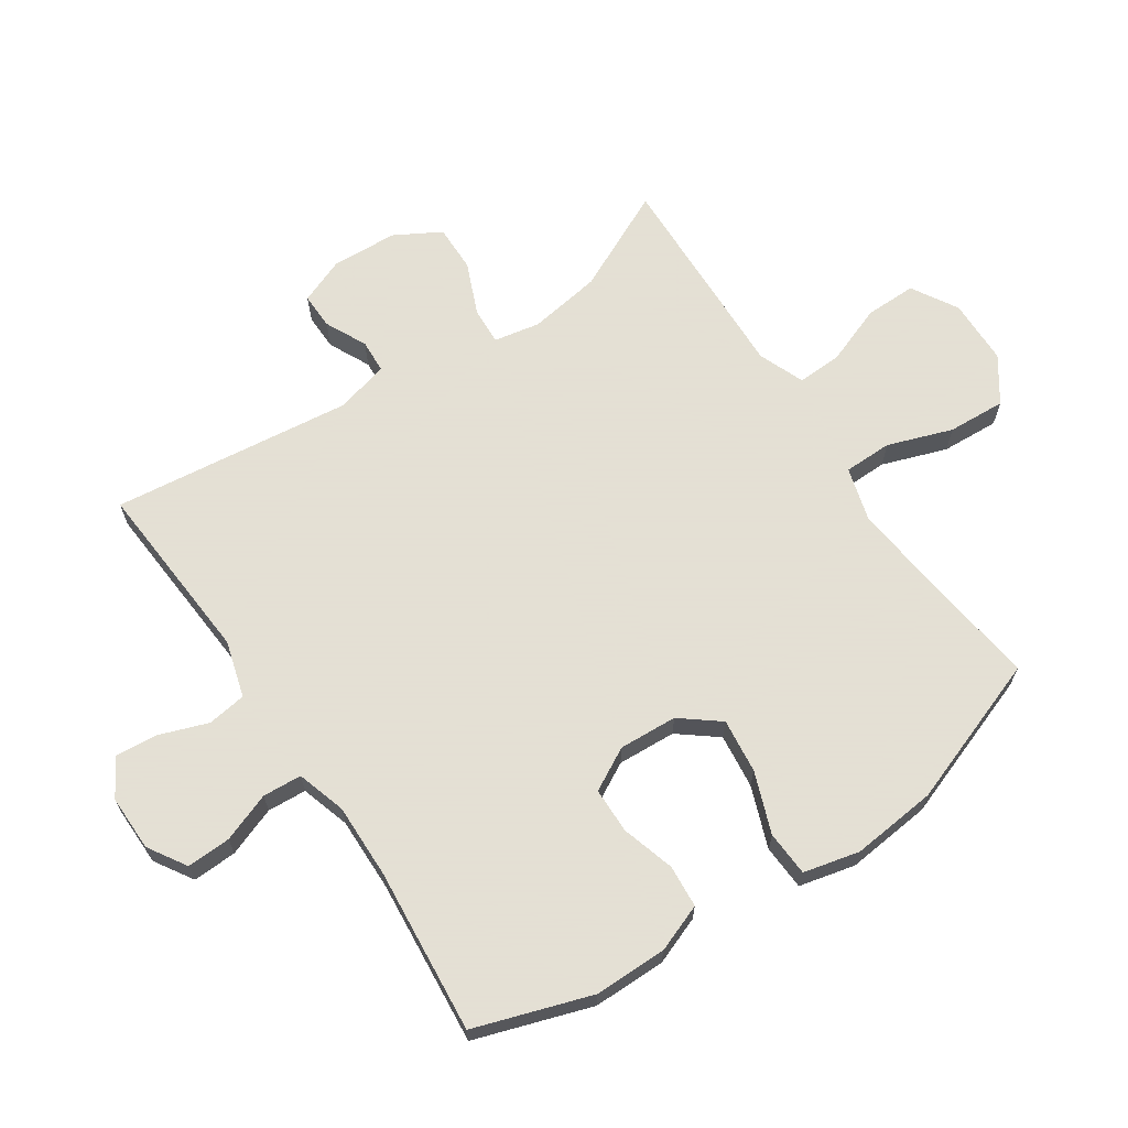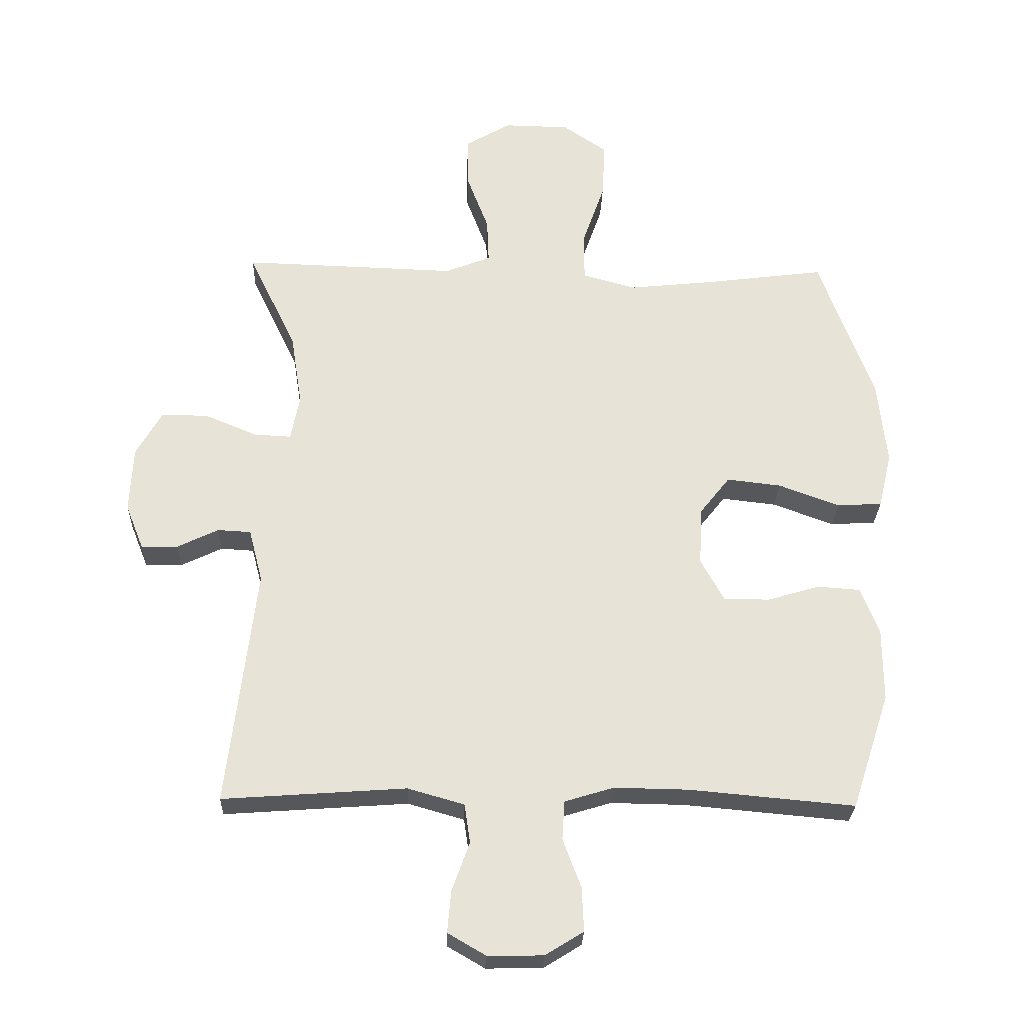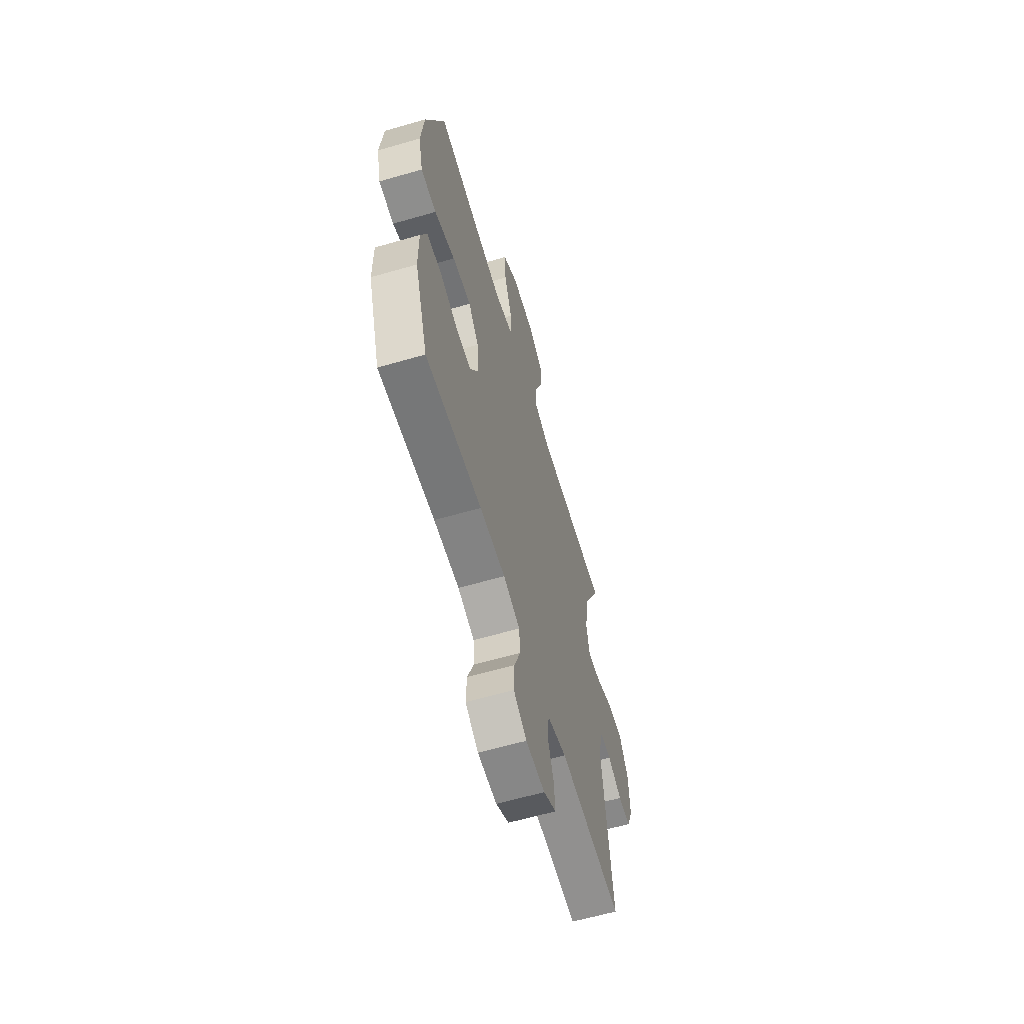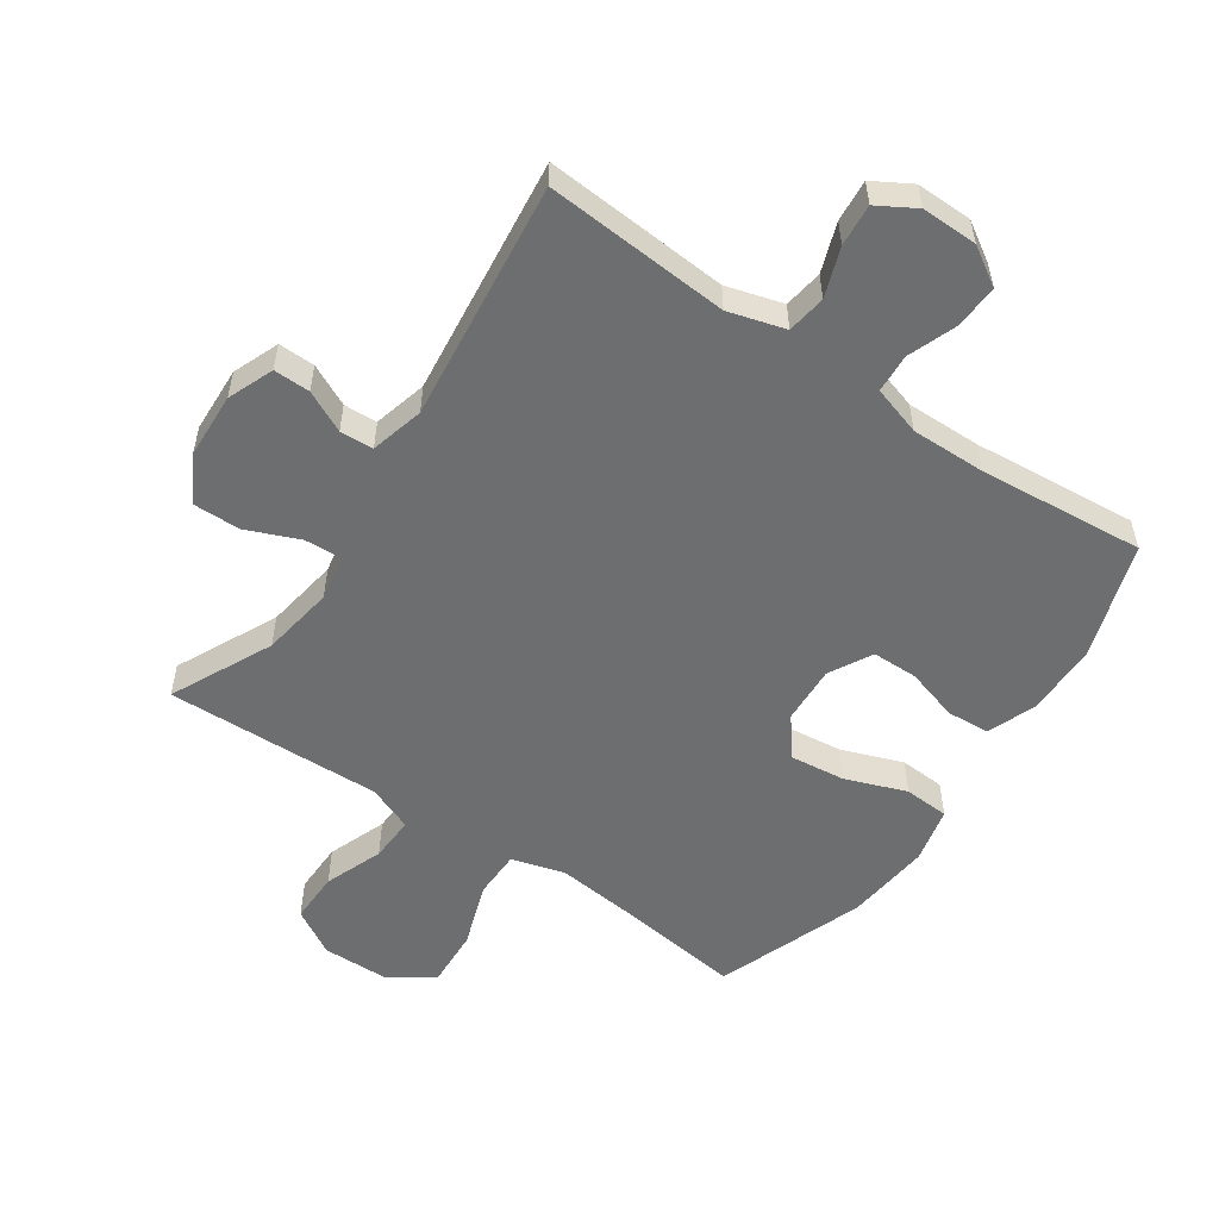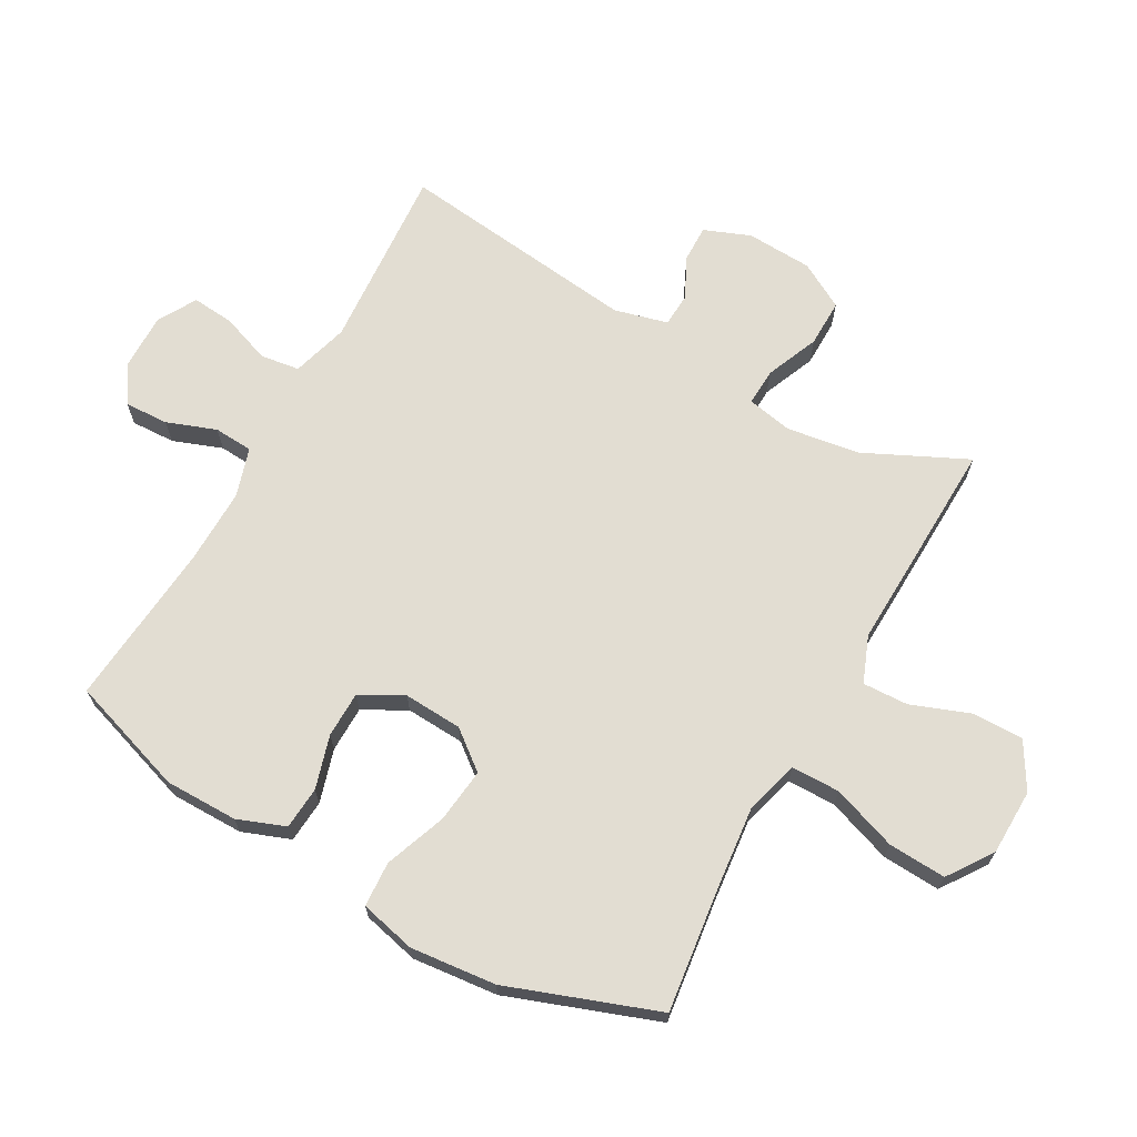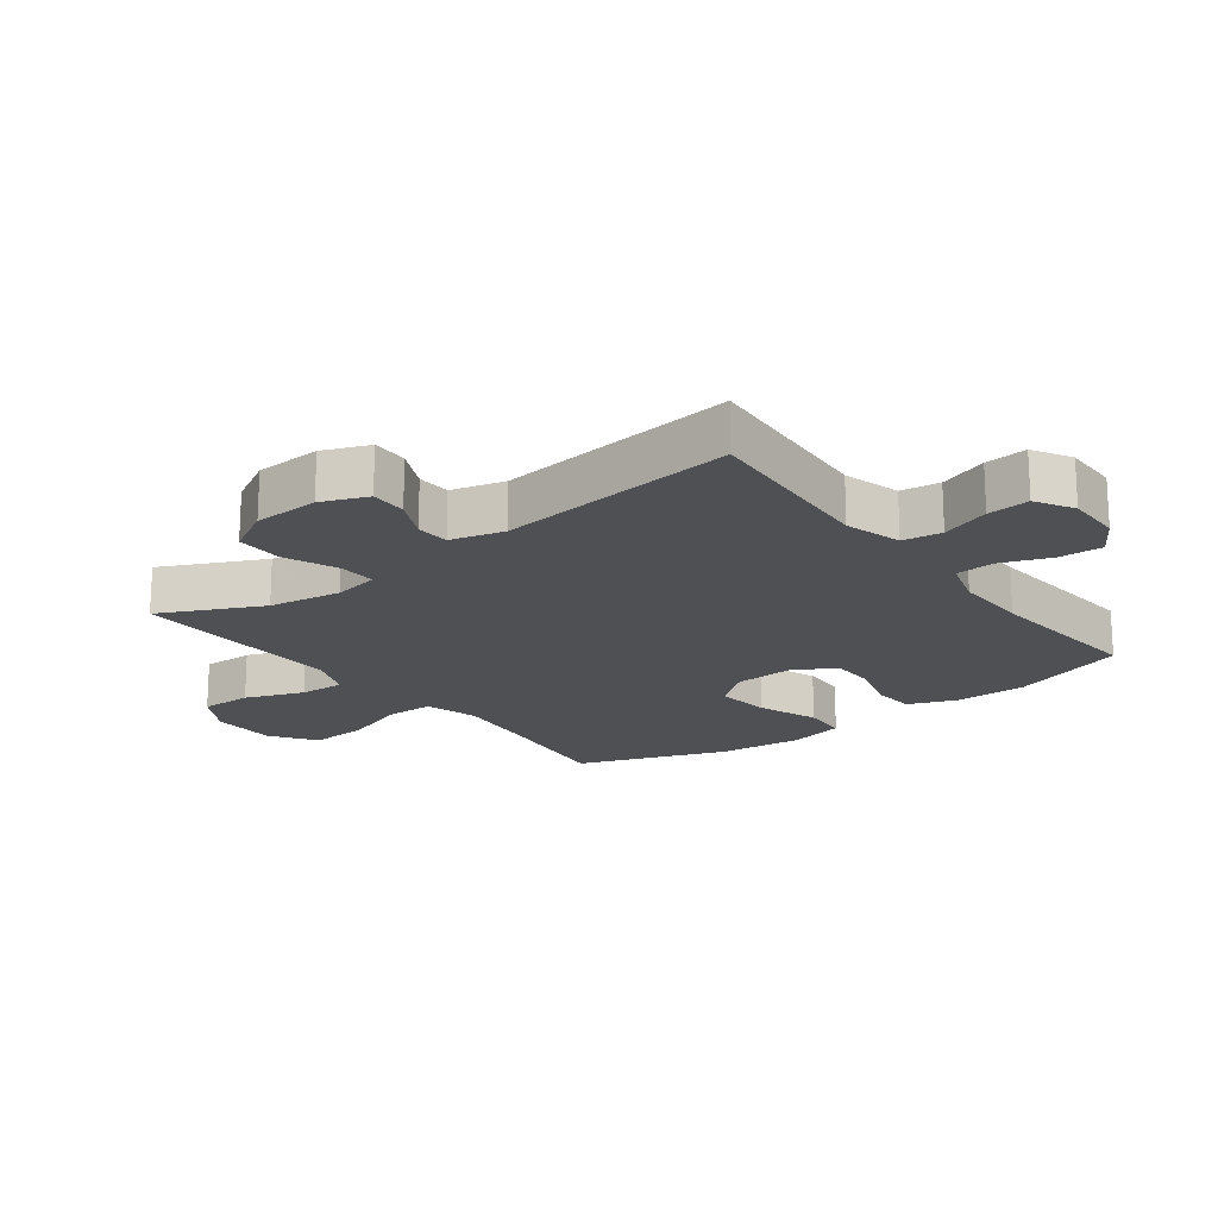
<metadata>
{"format":"obj","ext":"obj","renderer":"f3d","projection":"perspective","resolution":1024,"background":"white","views":[{"elev":66.2,"azim":-123.8,"up":"+Y"},{"elev":-27.2,"azim":178.2,"up":"+Z"},{"elev":-61.9,"azim":-73.6,"up":"+Z"},{"elev":-54.3,"azim":145.6,"up":"+Y"},{"elev":68.2,"azim":-60.7,"up":"+Y"},{"elev":-18.7,"azim":127.1,"up":"+Y"}]}
</metadata>
<code>
v 0.5 0.07 -0.5
v 0.207 0.07 -0.479
v 0.117 0.07 -0.505
v 0.108 0.07 -0.567
v 0.136 0.07 -0.645
v 0.142 0.07 -0.712
v 0.082 0.07 -0.747
v -0.007 0.07 -0.746
v -0.068 0.07 -0.708
v -0.065 0.07 -0.638
v -0.036 0.07 -0.56
v -0.04 0.07 -0.498
v -0.118 0.07 -0.474
v -0.237 0.07 -0.476
v -0.5 0.07 -0.5
v -0.561 0.07 -0.315
v -0.561 0.07 -0.199
v -0.532 0.07 -0.123
v -0.464 0.07 -0.118
v -0.38 0.07 -0.143
v -0.307 0.07 -0.142
v -0.27 0.07 -0.074
v -0.275 0.07 0.019
v -0.323 0.07 0.08
v -0.41 0.07 0.07
v -0.507 0.07 0.034
v -0.579 0.07 0.038
v -0.6 0.07 0.127
v -0.586 0.07 0.263
v -0.5 0.07 0.5
v -0.304 0.07 0.475
v -0.171 0.07 0.461
v -0.086 0.07 0.485
v -0.085 0.07 0.562
v -0.121 0.07 0.665
v -0.126 0.07 0.757
v -0.055 0.07 0.806
v 0.05 0.07 0.808
v 0.123 0.07 0.765
v 0.122 0.07 0.683
v 0.087 0.07 0.59
v 0.084 0.07 0.518
v 0.157 0.07 0.489
v 0.274 0.07 0.493
v 0.5 0.07 0.5
v 0.423 0.07 0.339
v 0.405 0.07 0.223
v 0.419 0.07 0.15
v 0.478 0.07 0.153
v 0.562 0.07 0.188
v 0.637 0.07 0.189
v 0.678 0.07 0.116
v 0.683 0.07 0.011
v 0.654 0.07 -0.062
v 0.596 0.07 -0.061
v 0.53 0.07 -0.029
v 0.477 0.07 -0.032
v 0.455 0.07 -0.117
v 0.5 0 -0.5
v 0.207 0 -0.479
v 0.117 0 -0.505
v 0.108 0 -0.567
v 0.136 0 -0.645
v 0.142 0 -0.712
v 0.082 0 -0.747
v -0.007 0 -0.746
v -0.068 0 -0.708
v -0.065 0 -0.638
v -0.036 0 -0.56
v -0.04 0 -0.498
v -0.118 0 -0.474
v -0.237 0 -0.476
v -0.5 0 -0.5
v -0.561 0 -0.315
v -0.561 0 -0.199
v -0.532 0 -0.123
v -0.464 0 -0.118
v -0.38 0 -0.143
v -0.307 0 -0.142
v -0.27 0 -0.074
v -0.275 0 0.019
v -0.323 0 0.08
v -0.41 0 0.07
v -0.507 0 0.034
v -0.579 0 0.038
v -0.6 0 0.127
v -0.586 0 0.263
v -0.5 0 0.5
v -0.304 0 0.475
v -0.171 0 0.461
v -0.086 0 0.485
v -0.085 0 0.562
v -0.121 0 0.665
v -0.126 0 0.757
v -0.055 0 0.806
v 0.05 0 0.808
v 0.123 0 0.765
v 0.122 0 0.683
v 0.087 0 0.59
v 0.084 0 0.518
v 0.157 0 0.489
v 0.274 0 0.493
v 0.5 0 0.5
v 0.423 0 0.339
v 0.405 0 0.223
v 0.419 0 0.15
v 0.478 0 0.153
v 0.562 0 0.188
v 0.637 0 0.189
v 0.678 0 0.116
v 0.683 0 0.011
v 0.654 0 -0.062
v 0.596 0 -0.061
v 0.53 0 -0.029
v 0.477 0 -0.032
v 0.455 0 -0.117
f 53 54 55 56
f 53 56 57
f 52 53 57
f 49 50 51 52
f 48 49 52 57
f 43 44 45 46
f 42 43 46 47
f 38 39 40 41
f 38 41 42
f 37 38 42
f 34 35 36 37
f 33 34 37 42
f 32 33 42 47
f 28 29 30 31
f 25 26 27 28
f 24 25 28 31
f 23 24 31 32
f 17 18 19 20
f 17 20 21
f 14 15 16 17
f 13 14 17 21
f 12 13 21 22
f 8 9 10 11
f 8 11 12
f 7 8 12
f 4 5 6 7
f 4 7 12
f 3 4 12 22
f 58 1 2
f 48 57 58 2
f 23 32 47 48
f 22 23 48
f 2 3 22 48
f 114 113 112 111
f 115 114 111
f 115 111 110
f 110 109 108 107
f 115 110 107 106
f 104 103 102 101
f 105 104 101 100
f 99 98 97 96
f 100 99 96
f 100 96 95
f 95 94 93 92
f 100 95 92 91
f 105 100 91 90
f 89 88 87 86
f 86 85 84 83
f 89 86 83 82
f 90 89 82 81
f 78 77 76 75
f 79 78 75
f 75 74 73 72
f 79 75 72 71
f 80 79 71 70
f 69 68 67 66
f 70 69 66
f 70 66 65
f 65 64 63 62
f 70 65 62
f 80 70 62 61
f 60 59 116
f 60 116 115 106
f 106 105 90 81
f 106 81 80
f 106 80 61 60
f 1 59 60 2
f 2 60 61 3
f 3 61 62 4
f 4 62 63 5
f 5 63 64 6
f 6 64 65 7
f 7 65 66 8
f 8 66 67 9
f 9 67 68 10
f 10 68 69 11
f 11 69 70 12
f 12 70 71 13
f 13 71 72 14
f 14 72 73 15
f 15 73 74 16
f 16 74 75 17
f 17 75 76 18
f 18 76 77 19
f 19 77 78 20
f 20 78 79 21
f 21 79 80 22
f 22 80 81 23
f 23 81 82 24
f 24 82 83 25
f 25 83 84 26
f 26 84 85 27
f 27 85 86 28
f 28 86 87 29
f 29 87 88 30
f 30 88 89 31
f 31 89 90 32
f 32 90 91 33
f 33 91 92 34
f 34 92 93 35
f 35 93 94 36
f 36 94 95 37
f 37 95 96 38
f 38 96 97 39
f 39 97 98 40
f 40 98 99 41
f 41 99 100 42
f 42 100 101 43
f 43 101 102 44
f 44 102 103 45
f 45 103 104 46
f 46 104 105 47
f 47 105 106 48
f 48 106 107 49
f 49 107 108 50
f 50 108 109 51
f 51 109 110 52
f 52 110 111 53
f 53 111 112 54
f 54 112 113 55
f 55 113 114 56
f 56 114 115 57
f 57 115 116 58
f 58 116 59 1

</code>
